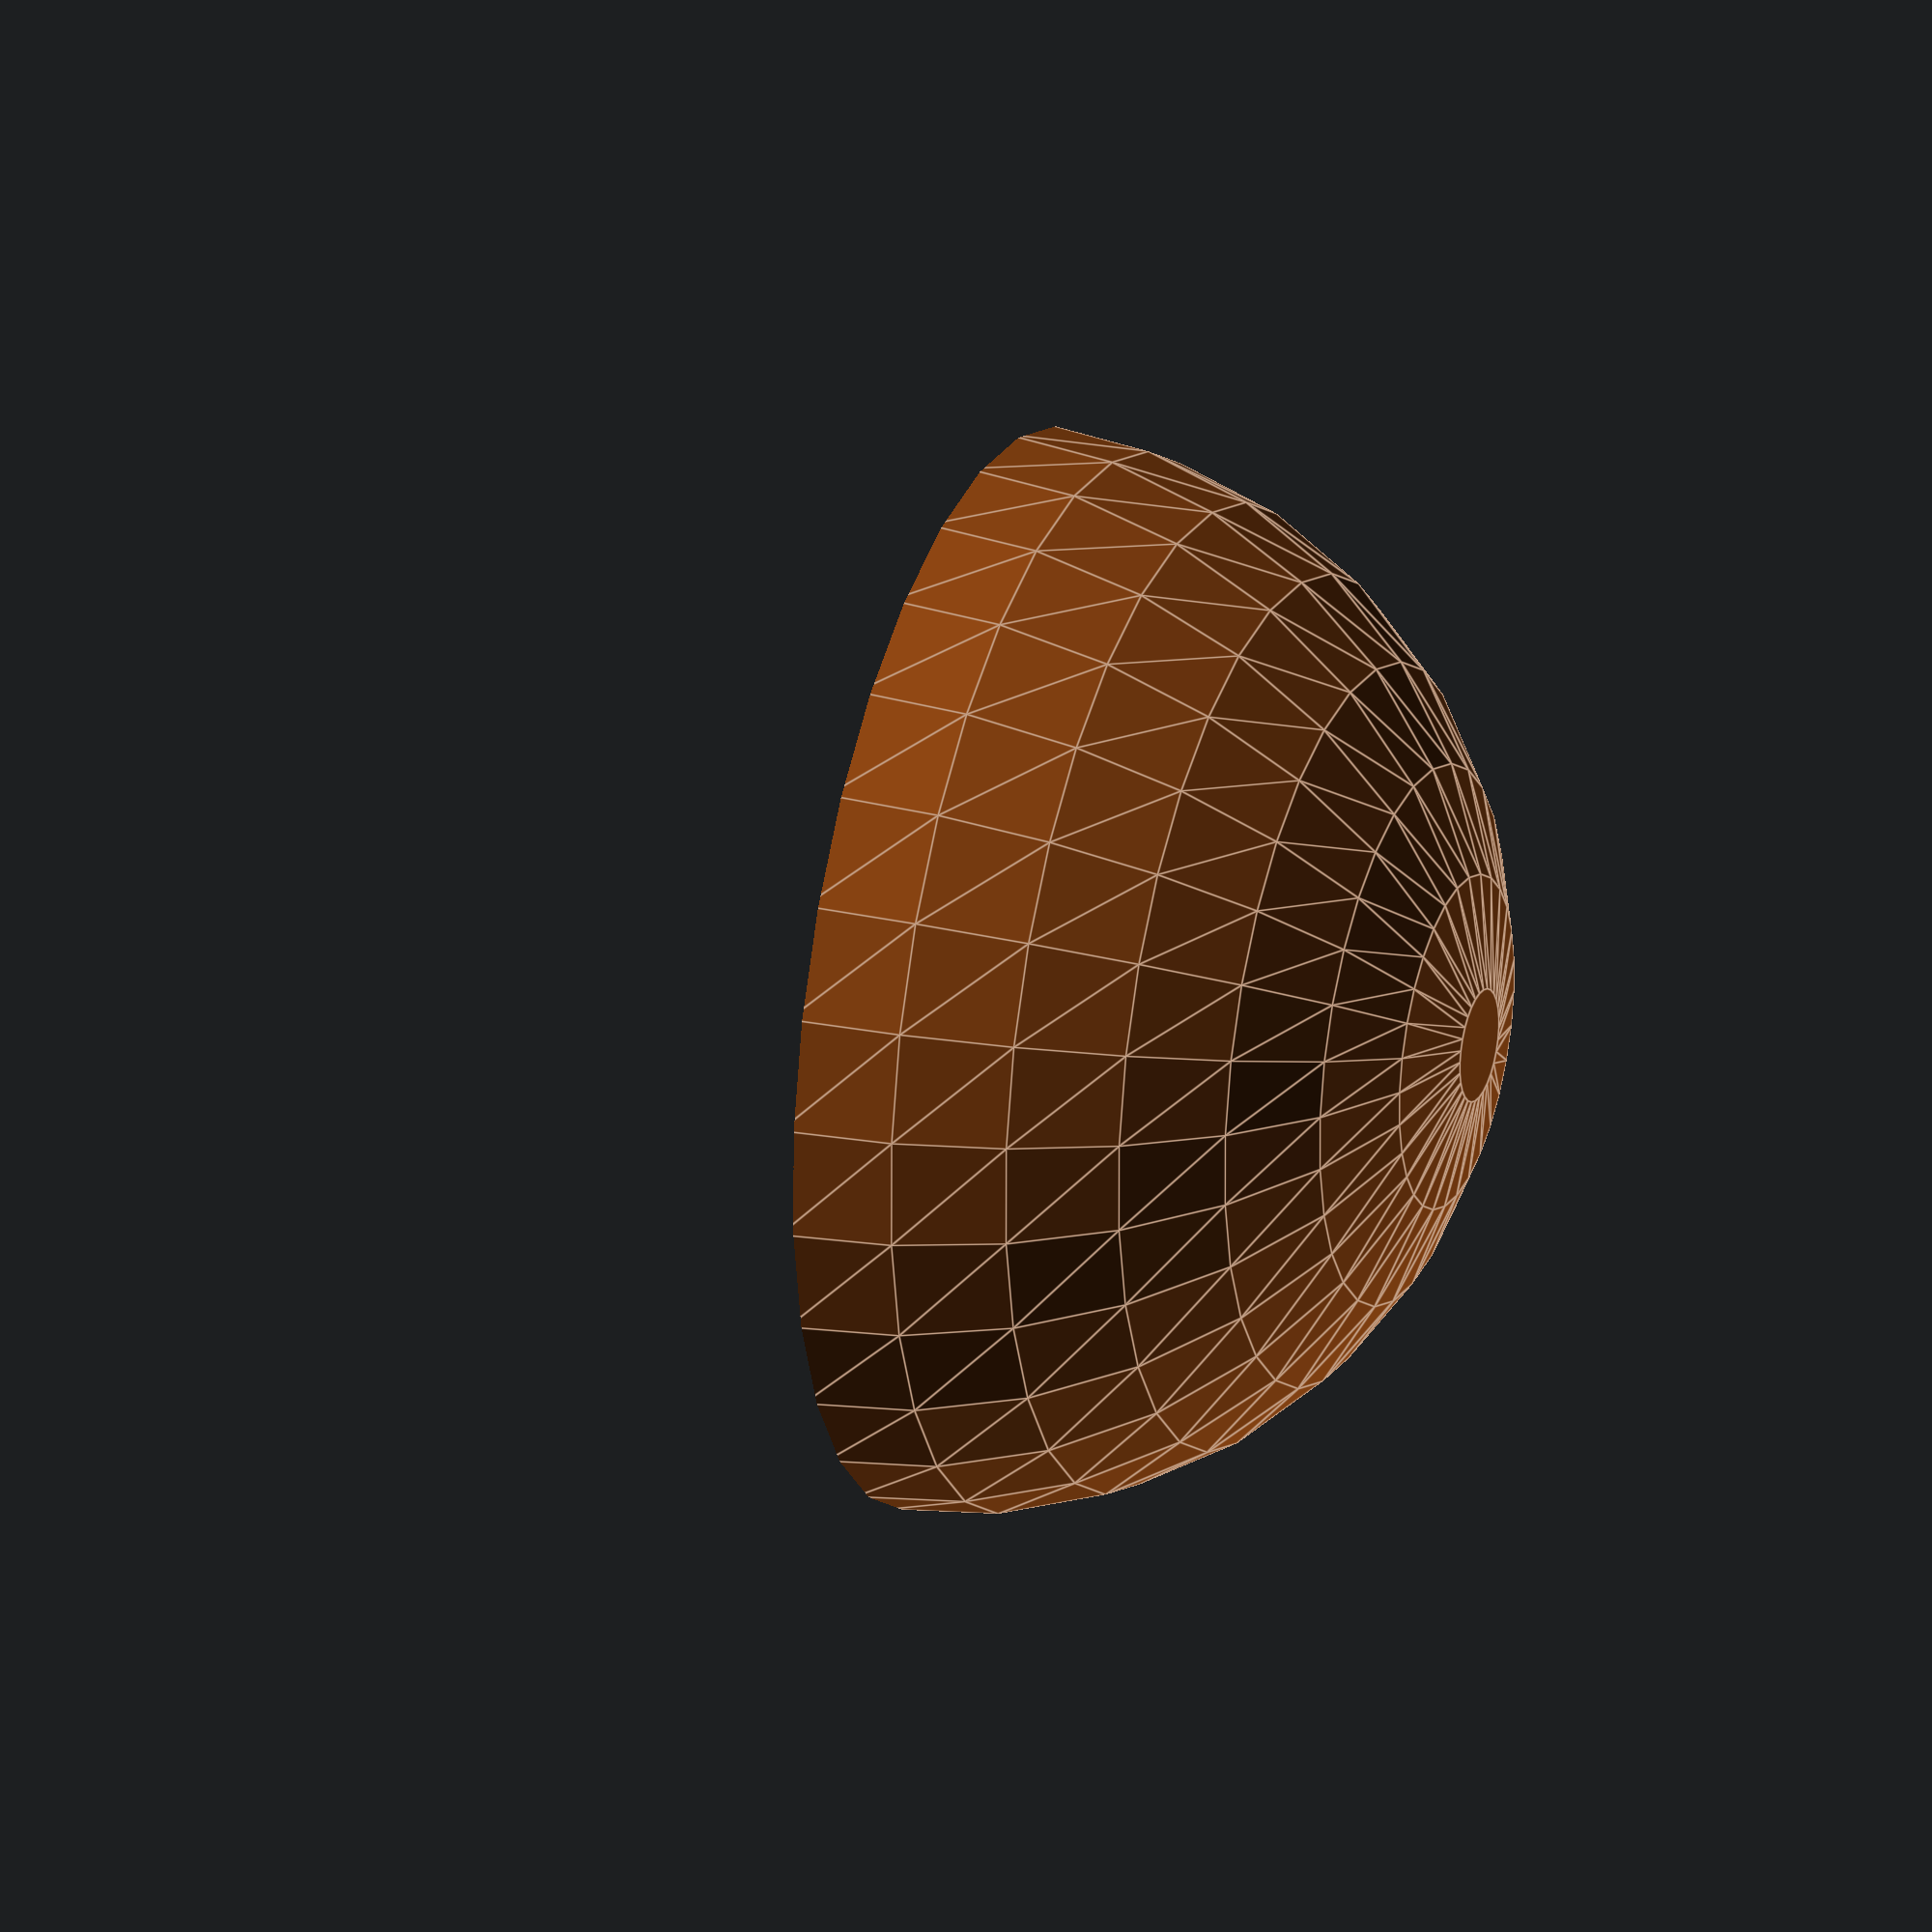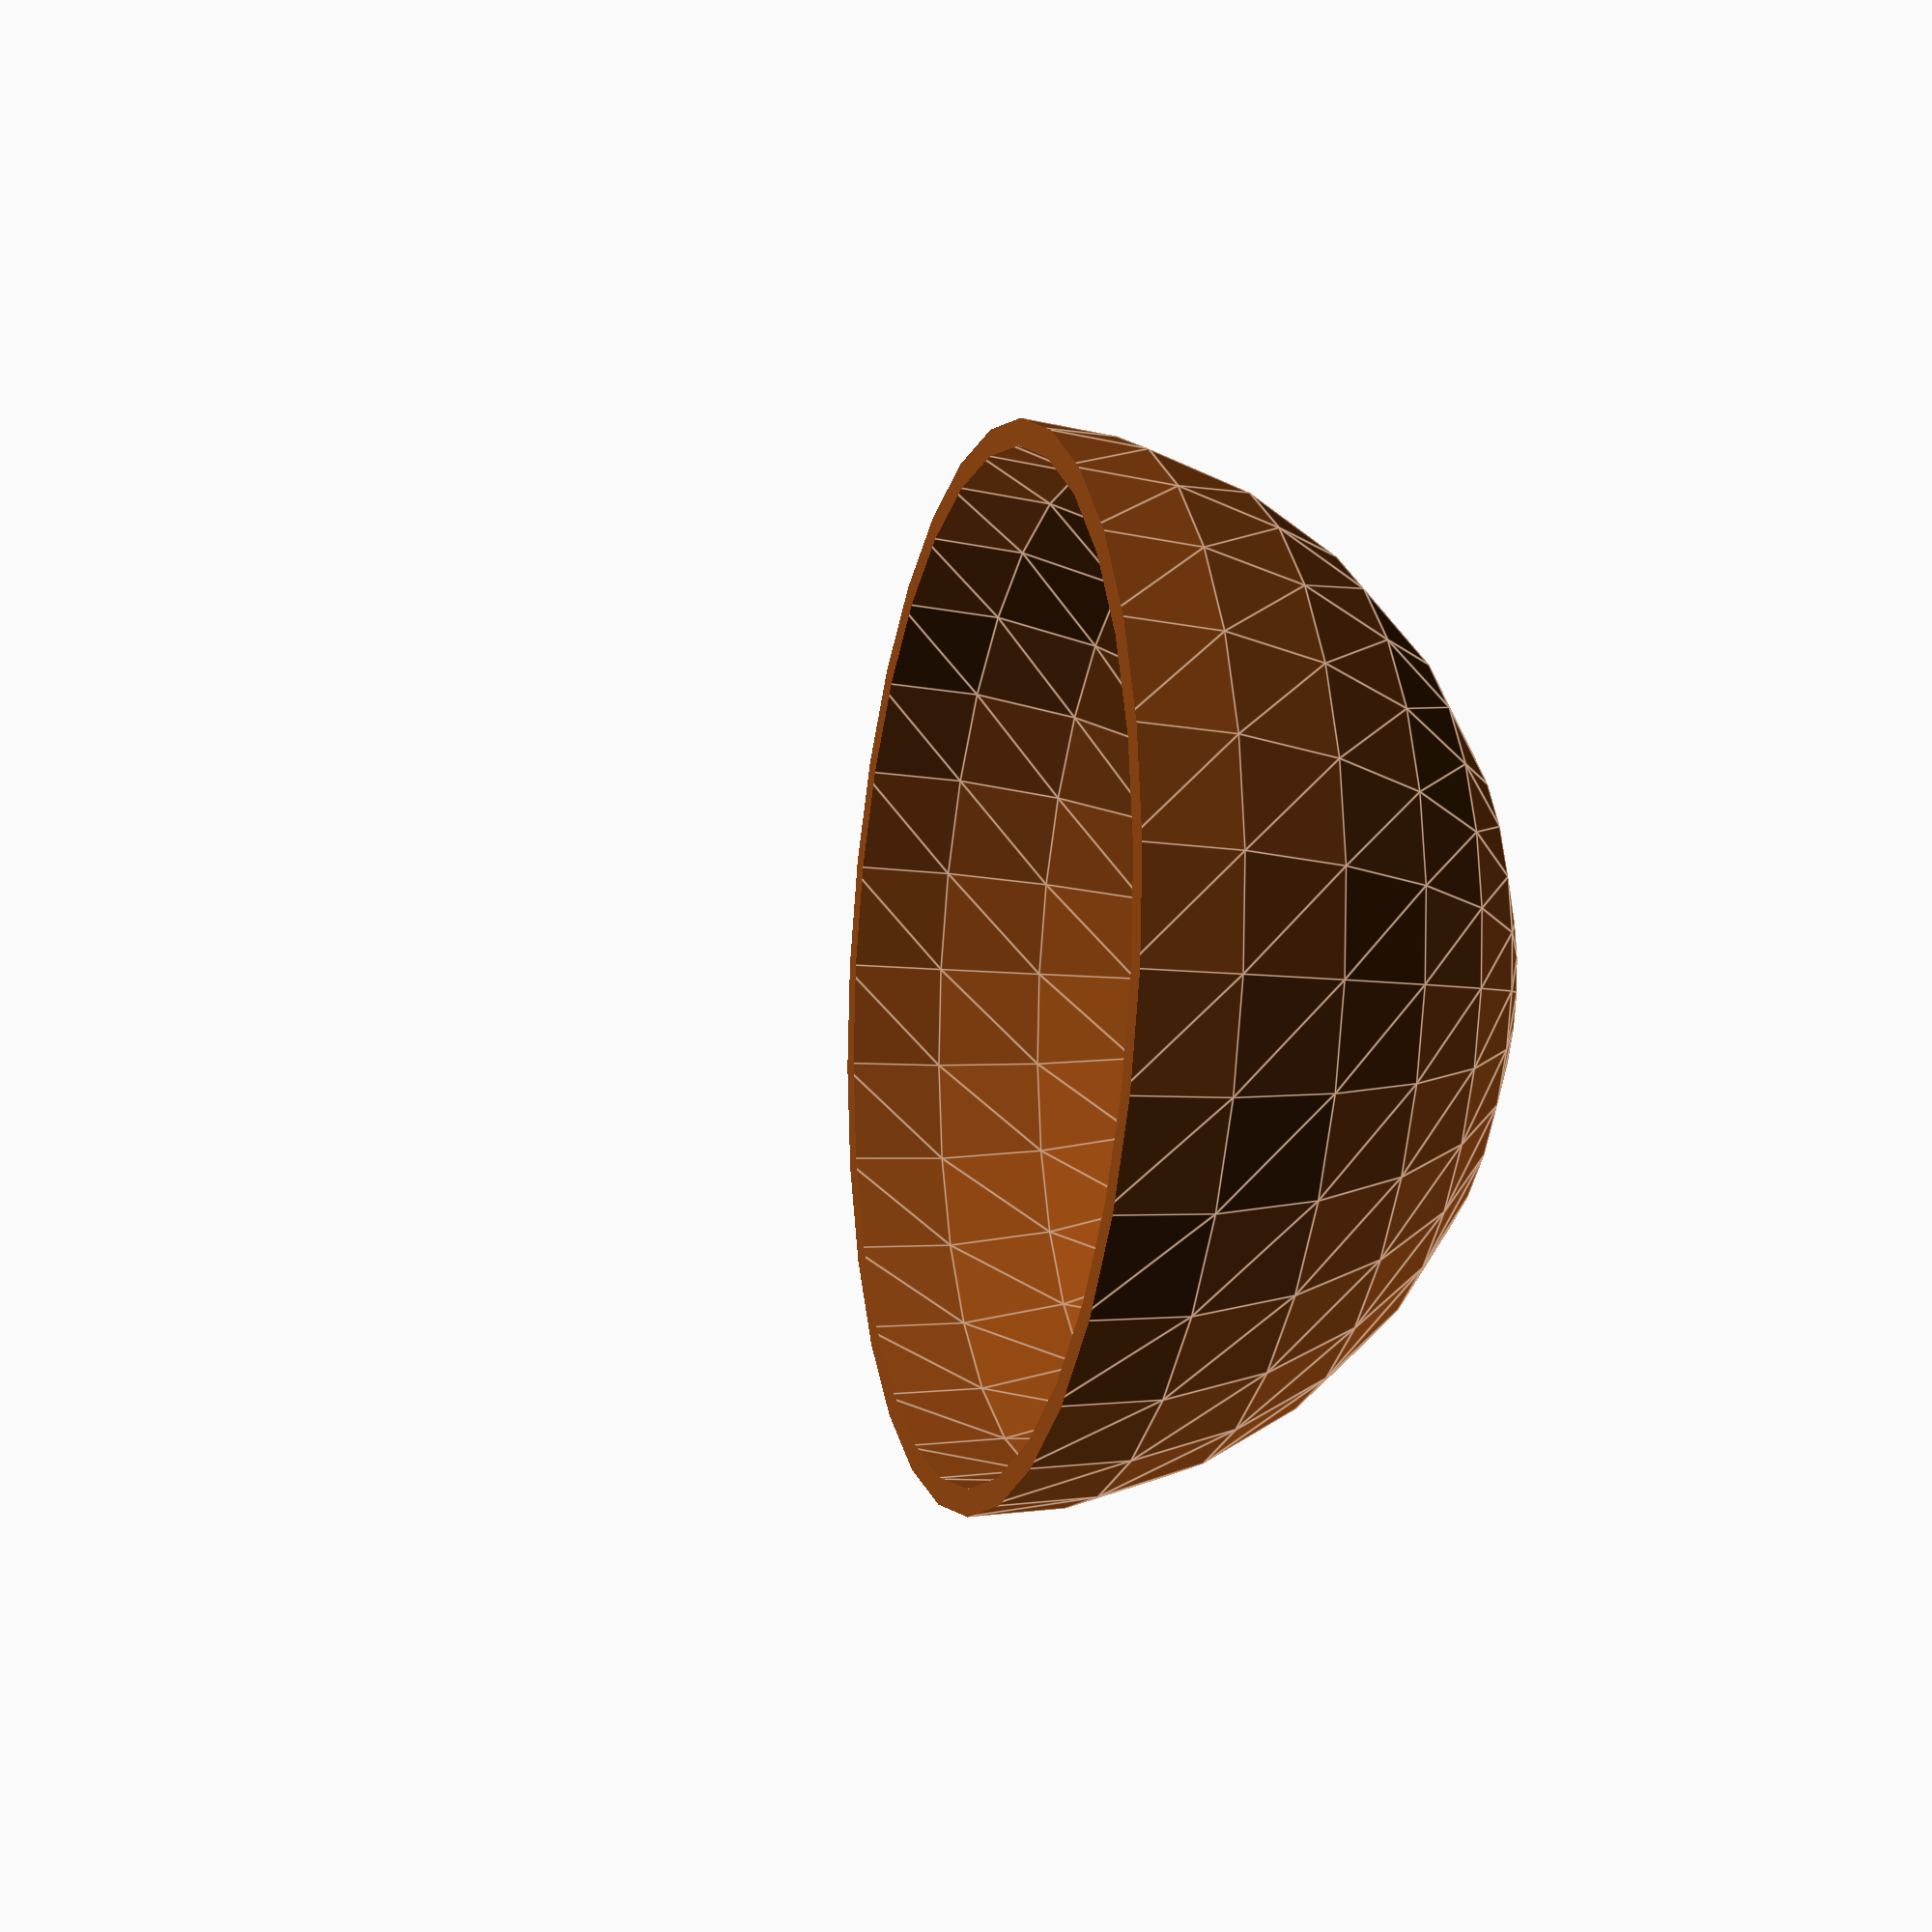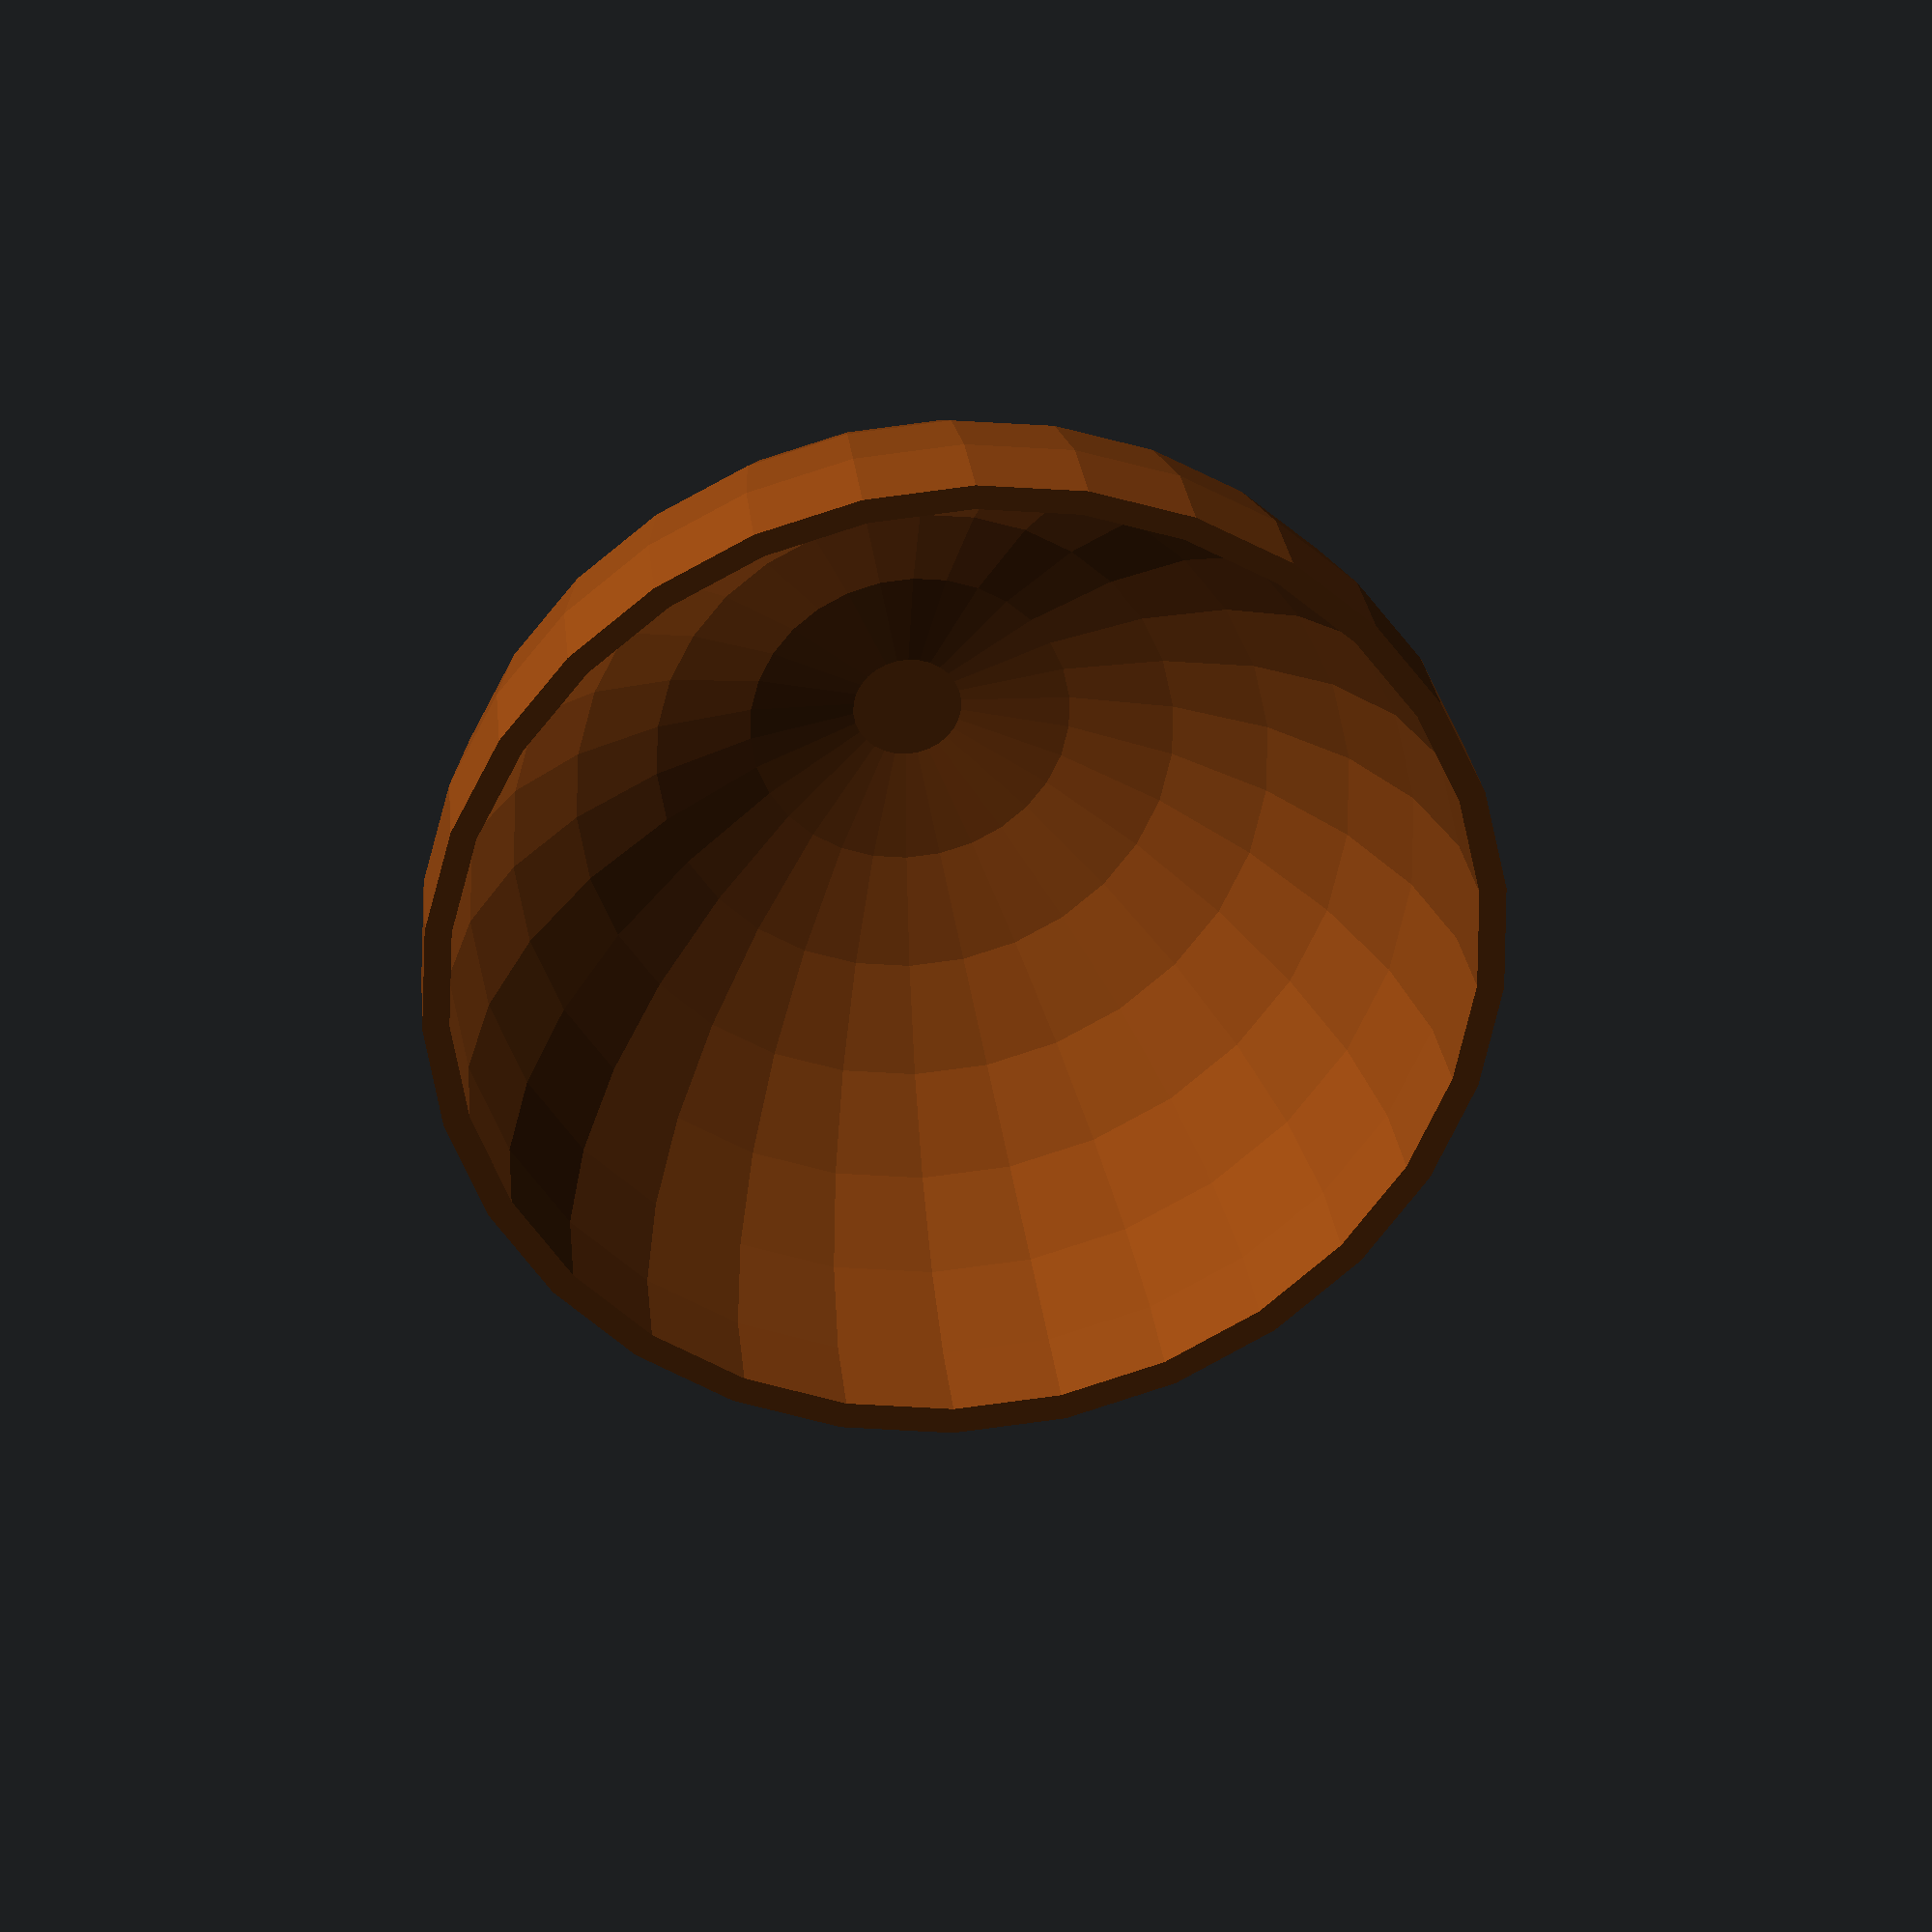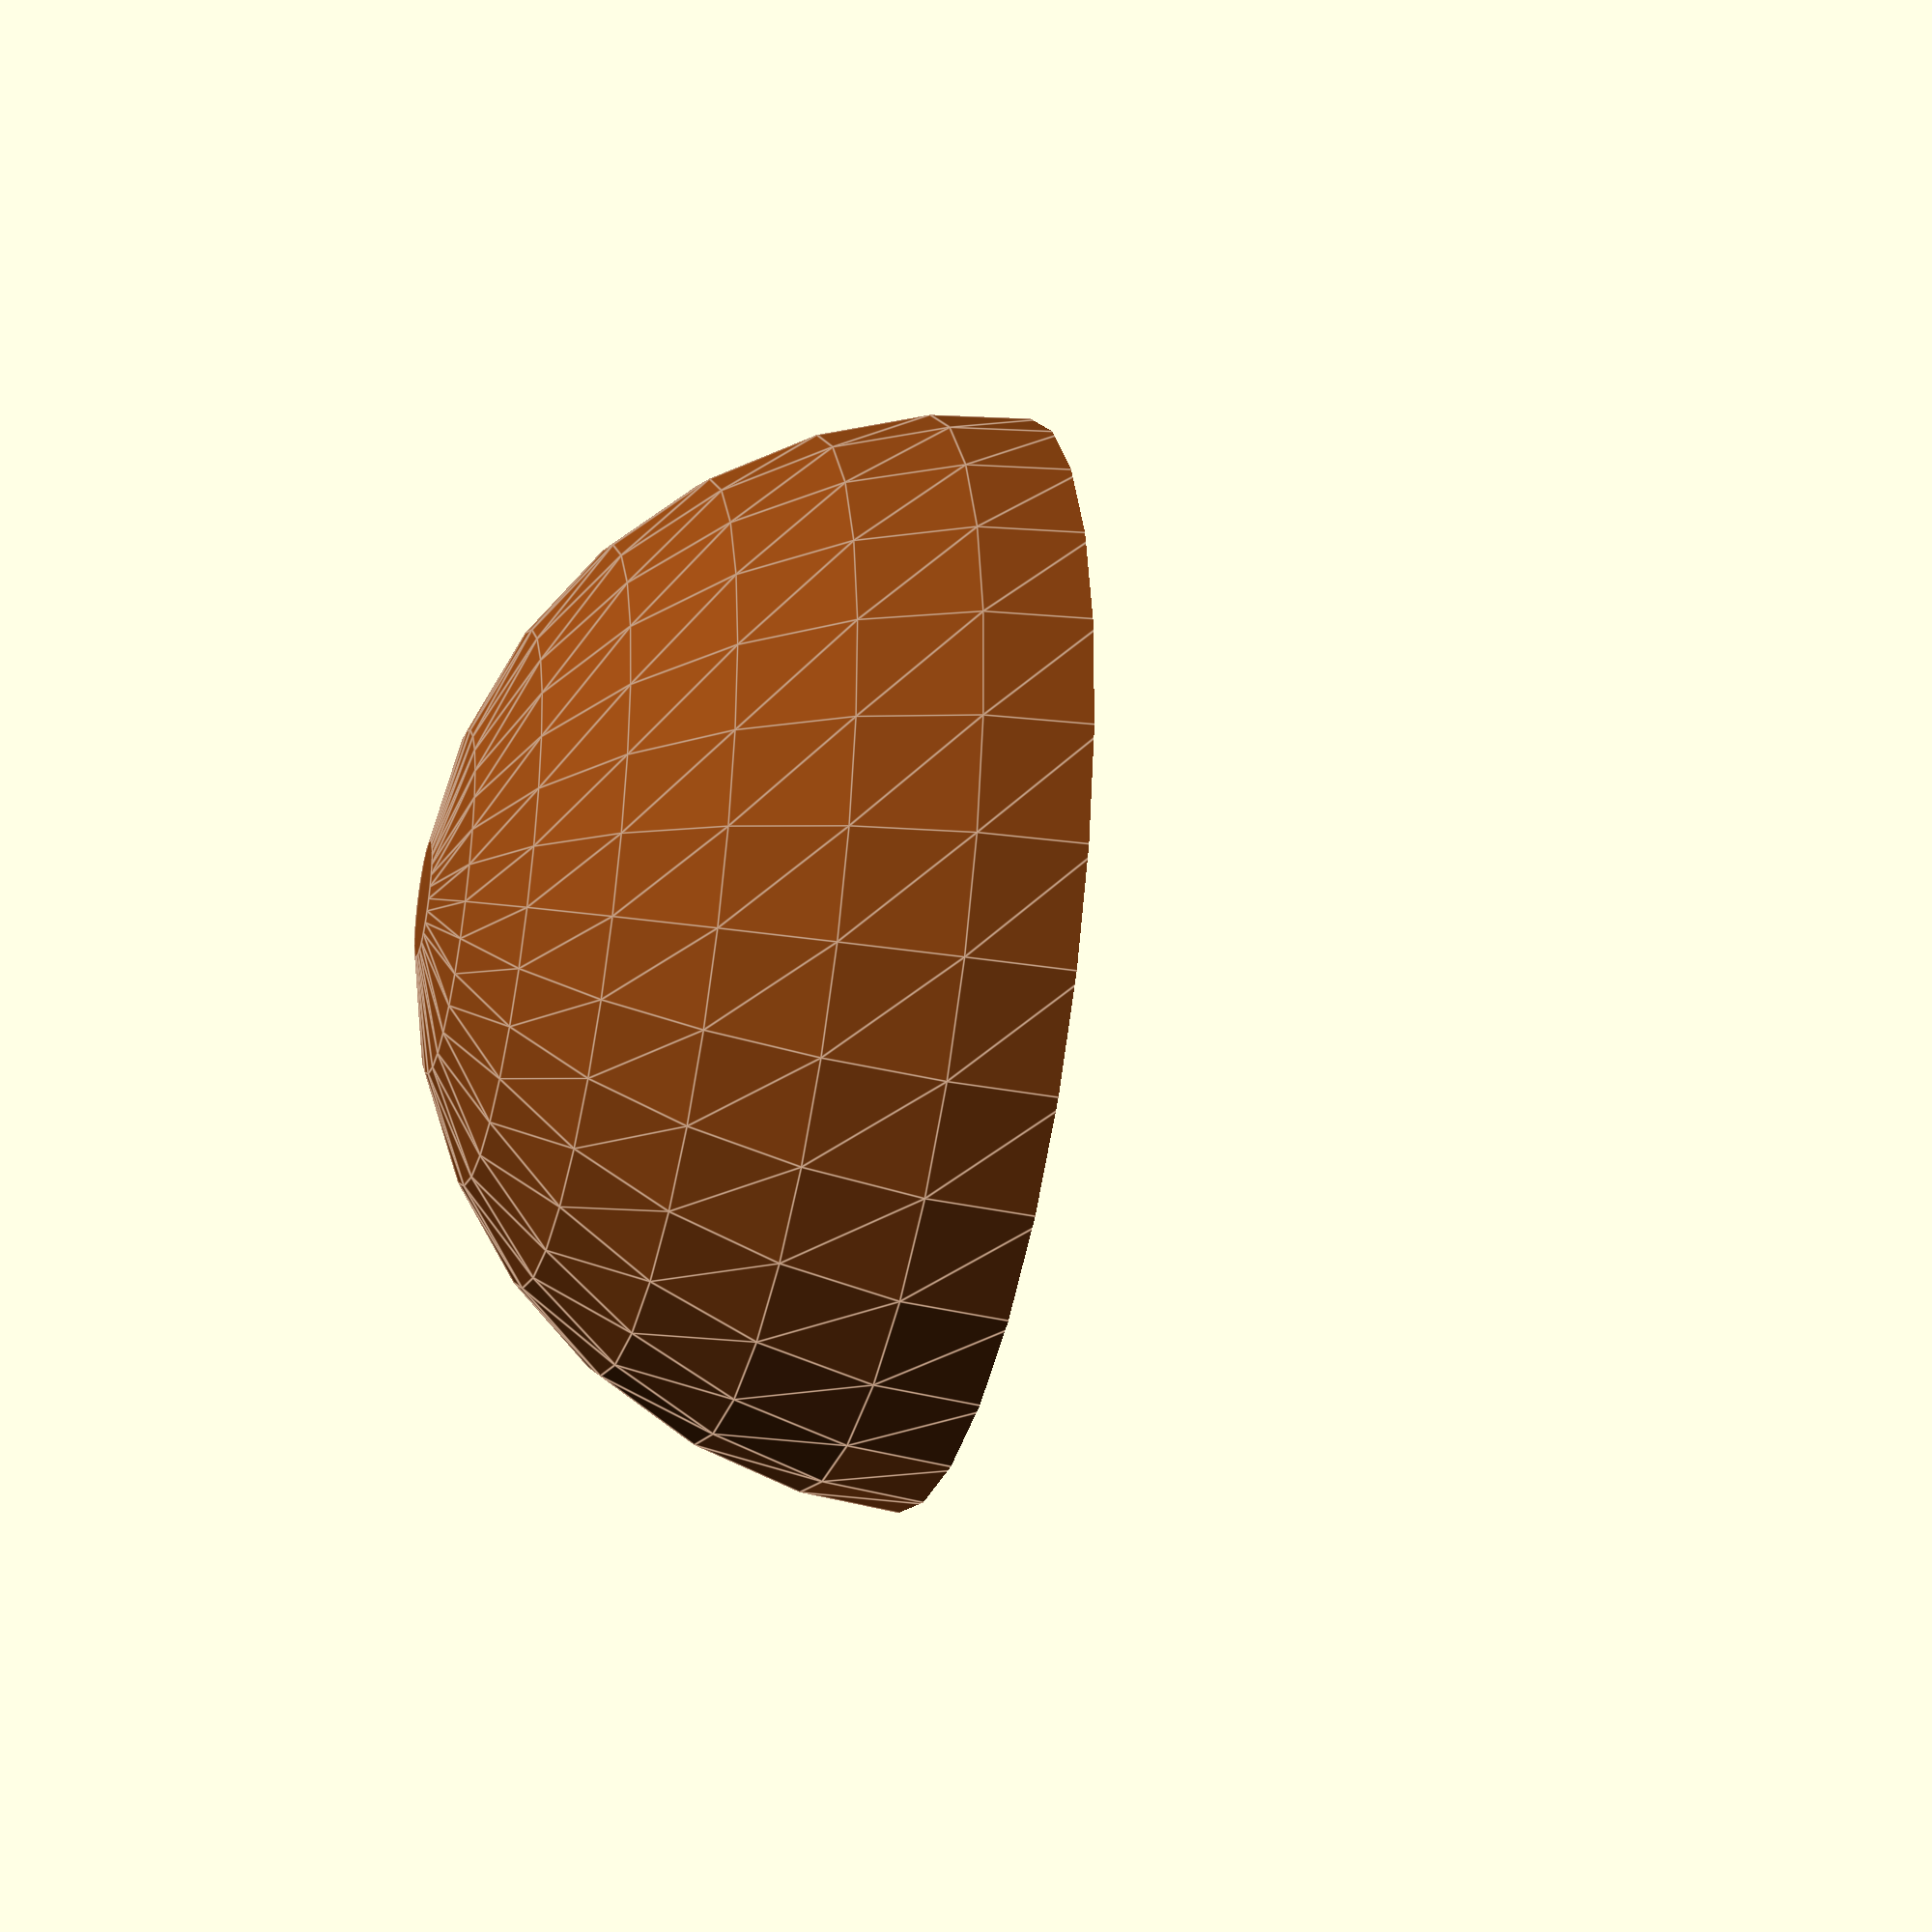
<openscad>
module raw_calabash(r = 100, thick = 5, up = true, col = "SaddleBrown"){
    color(col)
    difference(){
        sphere(r = r);
        sphere(r = r-thick);
        translate([0,0,-r])
            cube(2*r+5, center = true);
    }
}

raw_calabash();
</openscad>
<views>
elev=334.7 azim=162.3 roll=289.9 proj=o view=edges
elev=190.8 azim=289.4 roll=285.3 proj=p view=edges
elev=329.8 azim=352.8 roll=173.5 proj=o view=solid
elev=210.5 azim=258.4 roll=103.7 proj=p view=edges
</views>
